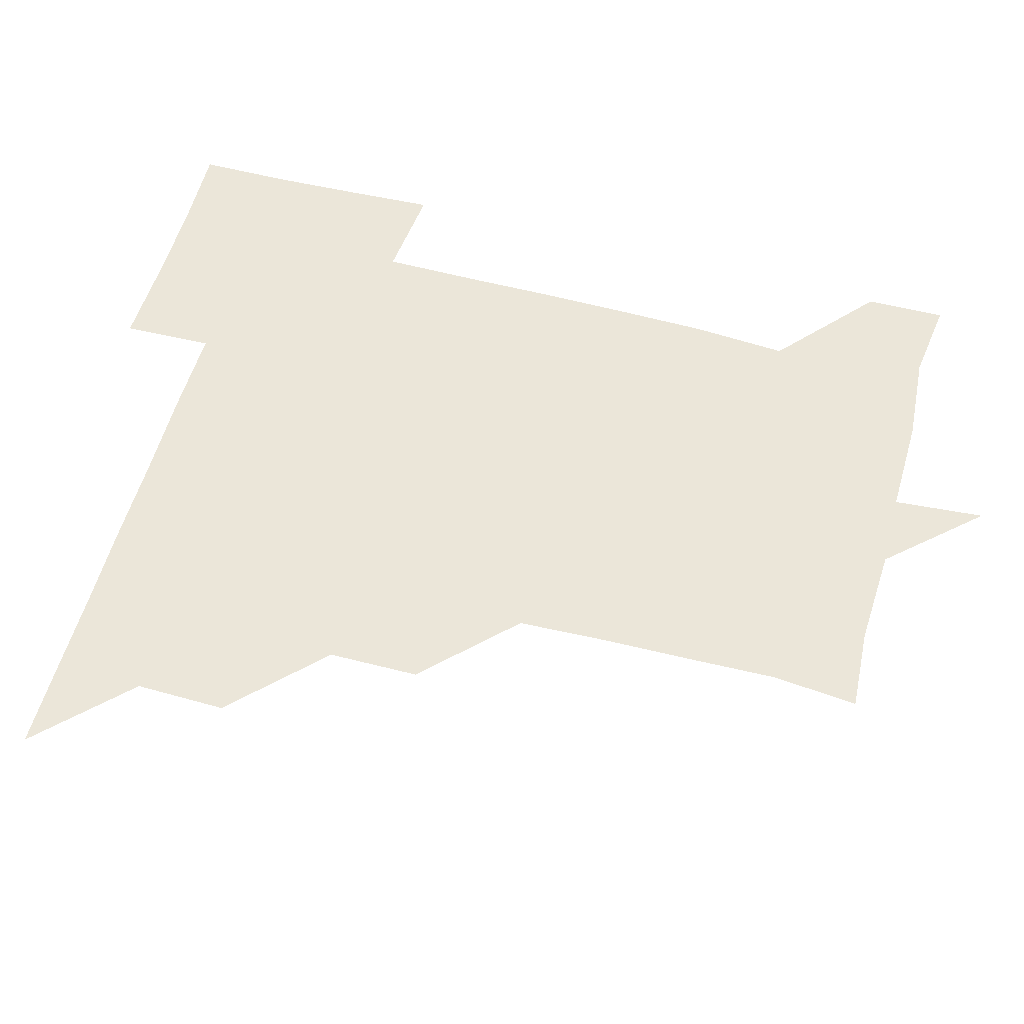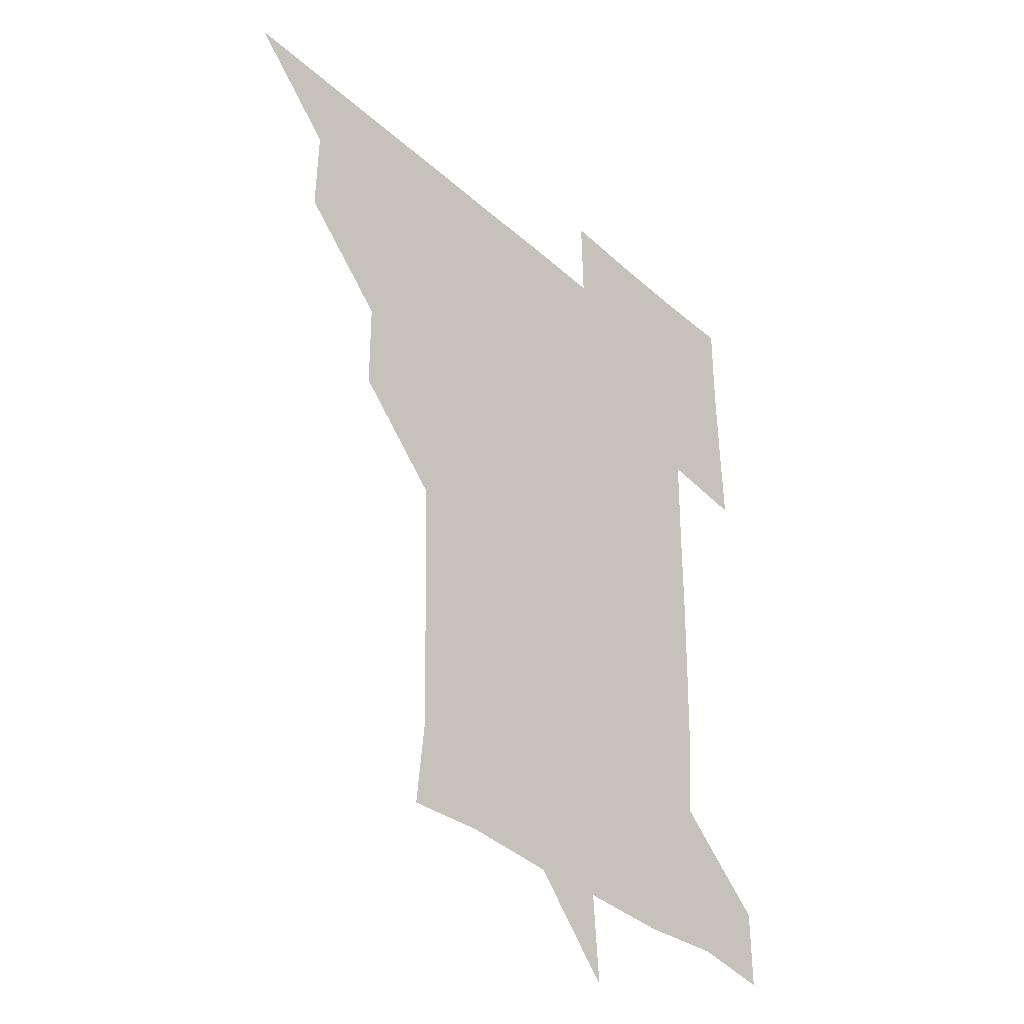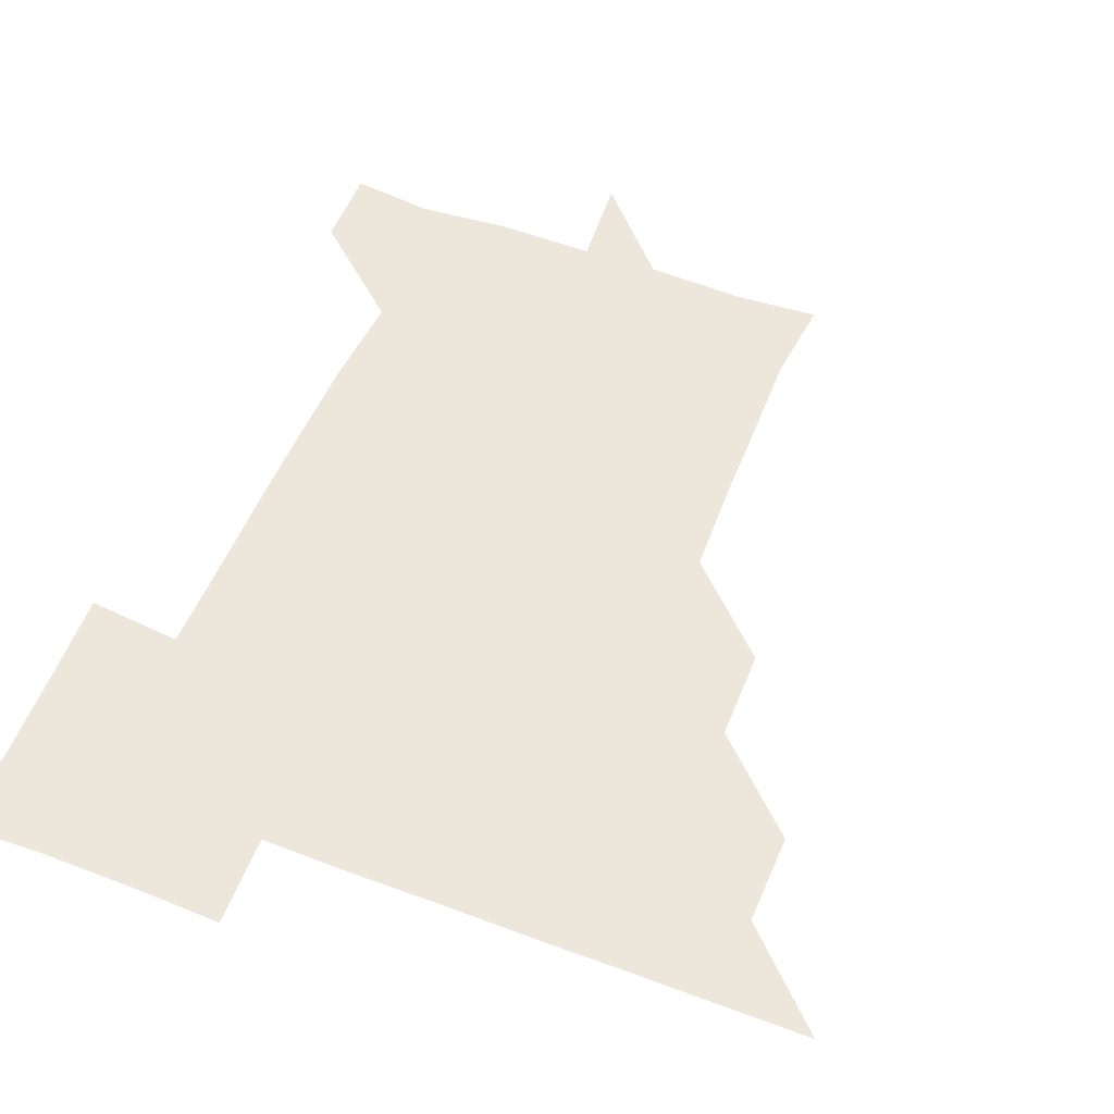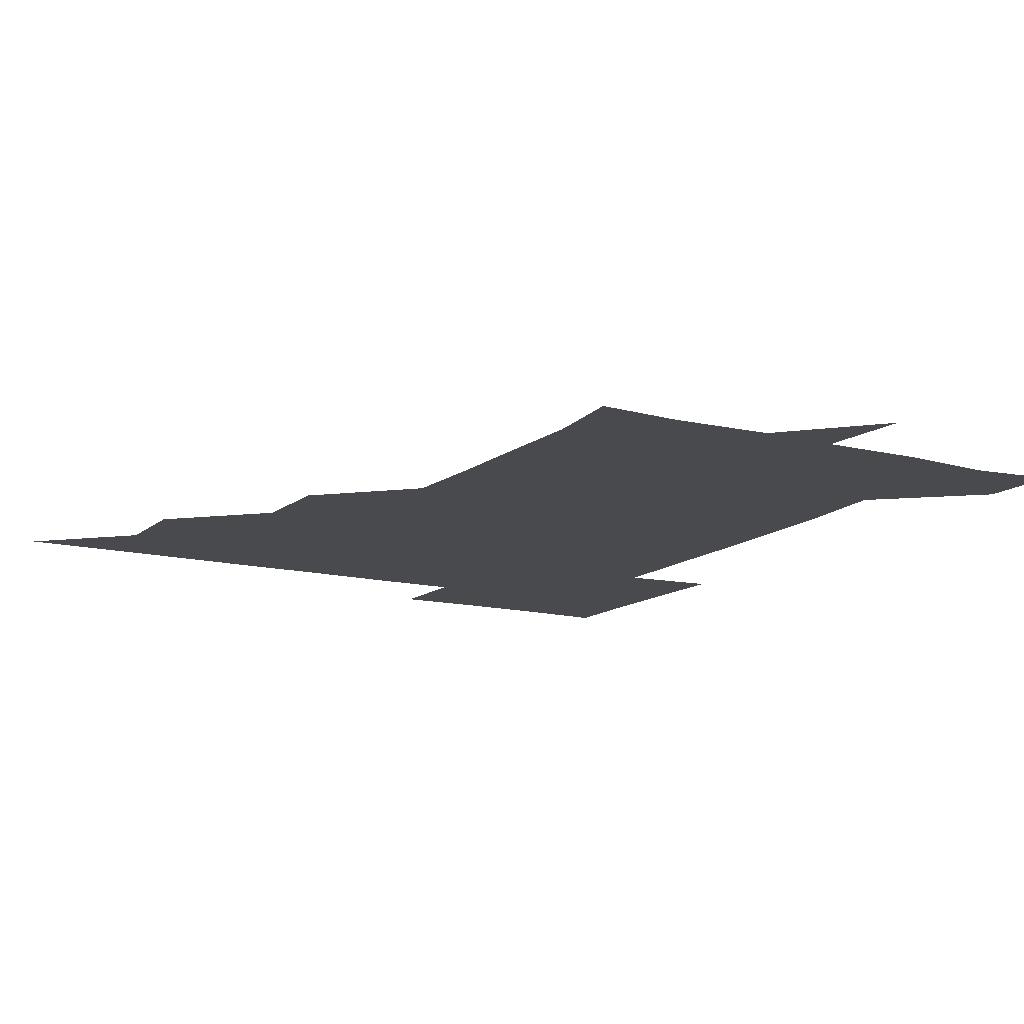
<metadata>
{"format":"obj","ext":"obj","renderer":"f3d","projection":"perspective","resolution":1024,"background":"white","views":[{"elev":55.3,"azim":-74.5,"up":"+Z"},{"elev":-35.5,"azim":-49.7,"up":"+Y"},{"elev":53.6,"azim":-158.2,"up":"+Z"},{"elev":-13.3,"azim":-29.9,"up":"+Z"}]}
</metadata>
<code>
v 451 451 0
v 480.7 390.3 0
v 481.3 420.9 0
v 481 451 0
v 511.4 329.7 0
v 511.3 360.5 0
v 511.3 391.3 0
v 511.3 421.1 0
v 511.1 450.9 0
v 540.8 179.7 0
v 543.8 208.7 0
v 543.1 239.4 0
v 542.7 269.7 0
v 541.6 299.9 0
v 541.4 331.7 0
v 541.3 361.5 0
v 541.3 391.3 0
v 541.2 421 0
v 540.9 451.1 0
v 569 181.6 0
v 571.7 212 0
v 571.4 242.3 0
v 572 271.8 0
v 571.2 301.6 0
v 571.3 331.6 0
v 571.1 361.2 0
v 571.3 391.4 0
v 571 421 0
v 571 450.9 0
v 602.8 180.3 0
v 601.6 211.8 0
v 601 240.7 0
v 600.9 272.3 0
v 601.1 301.1 0
v 601 331.7 0
v 601.1 361.3 0
v 601.1 391.3 0
v 601.3 420.9 0
v 600.8 451.2 0
v 631.1 149.8 0
v 628.8 181 0
v 630.8 212.3 0
v 631.2 242.1 0
v 630.5 272.2 0
v 630.8 302.5 0
v 630.8 331.7 0
v 630.9 362.1 0
v 631 391.3 0
v 631.1 421.2 0
v 631.5 450.7 0
v 630.7 481.6 0
v 662.6 180.7 0
v 660.2 212.6 0
v 659.9 242 0
v 660.6 271.8 0
v 660.6 301.5 0
v 660.8 331.2 0
v 660.5 361.7 0
v 660.7 391.8 0
v 660.8 421.3 0
v 661 451 0
v 660.9 480.6 0
v 693.5 183.3 0
v 689.7 213 0
v 686.9 236.6 0
v 689.3 269.1 0
v 689.9 299.7 0
v 690.3 329.7 0
v 690.3 360.1 0
v 690.6 393.4 0
v 689.4 421.5 0
v 689.9 450.5 0
v 691.3 480.4 0
v 721.1 180 0
v 720.9 207.2 0
v 722.7 390.3 0
v 721.6 419.4 0
v 720.6 450.1 0
v 720.7 481.1 0
f 3 4 1
f 6 7 2
f 2 7 3
f 7 8 3
f 3 8 4
f 8 9 4
f 14 15 5
f 5 15 6
f 15 16 6
f 6 16 7
f 16 17 7
f 7 17 8
f 17 18 8
f 8 18 9
f 18 19 9
f 10 20 11
f 20 21 11
f 11 21 12
f 21 22 12
f 12 22 13
f 22 23 13
f 13 23 14
f 23 24 14
f 14 24 15
f 24 25 15
f 15 25 16
f 25 26 16
f 16 26 17
f 26 27 17
f 17 27 18
f 27 28 18
f 18 28 19
f 28 29 19
f 20 30 21
f 30 31 21
f 21 31 22
f 31 32 22
f 22 32 23
f 32 33 23
f 23 33 24
f 33 34 24
f 24 34 25
f 34 35 25
f 25 35 26
f 35 36 26
f 26 36 27
f 36 37 27
f 27 37 28
f 37 38 28
f 28 38 29
f 38 39 29
f 40 41 30
f 30 41 31
f 41 42 31
f 31 42 32
f 42 43 32
f 32 43 33
f 43 44 33
f 33 44 34
f 44 45 34
f 34 45 35
f 45 46 35
f 35 46 36
f 46 47 36
f 36 47 37
f 47 48 37
f 37 48 38
f 48 49 38
f 38 49 39
f 49 50 39
f 41 52 42
f 52 53 42
f 42 53 43
f 53 54 43
f 43 54 44
f 54 55 44
f 44 55 45
f 55 56 45
f 45 56 46
f 56 57 46
f 46 57 47
f 57 58 47
f 47 58 48
f 58 59 48
f 48 59 49
f 59 60 49
f 49 60 50
f 60 61 50
f 50 61 51
f 61 62 51
f 52 63 53
f 63 64 53
f 53 64 54
f 64 65 54
f 54 65 55
f 65 66 55
f 55 66 56
f 66 67 56
f 56 67 57
f 67 68 57
f 57 68 58
f 68 69 58
f 58 69 59
f 69 70 59
f 59 70 60
f 70 71 60
f 60 71 61
f 71 72 61
f 61 72 62
f 72 73 62
f 63 74 64
f 74 75 64
f 64 75 65
f 70 76 71
f 76 77 71
f 71 77 72
f 77 78 72
f 72 78 73
f 78 79 73

</code>
